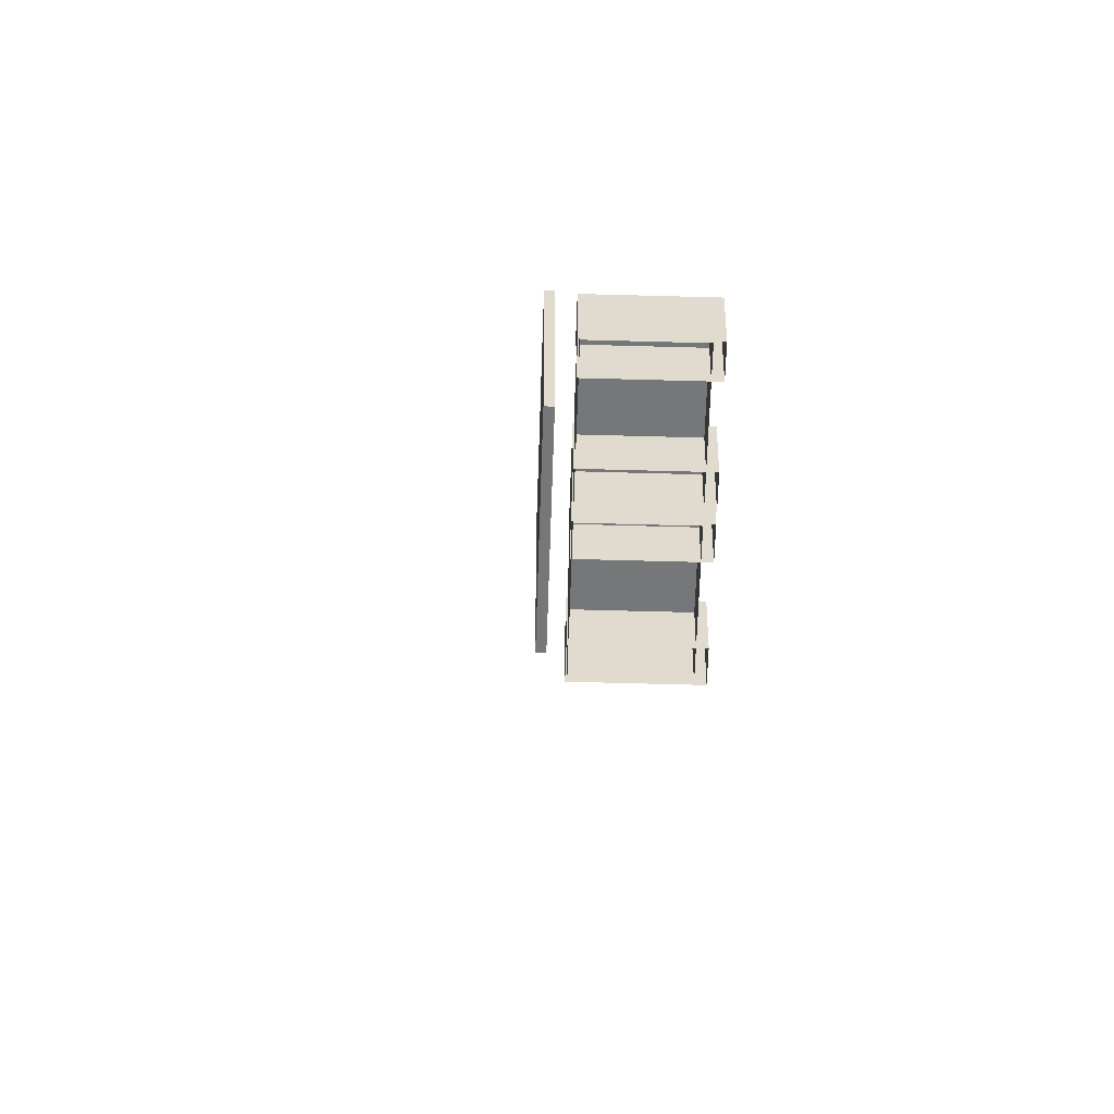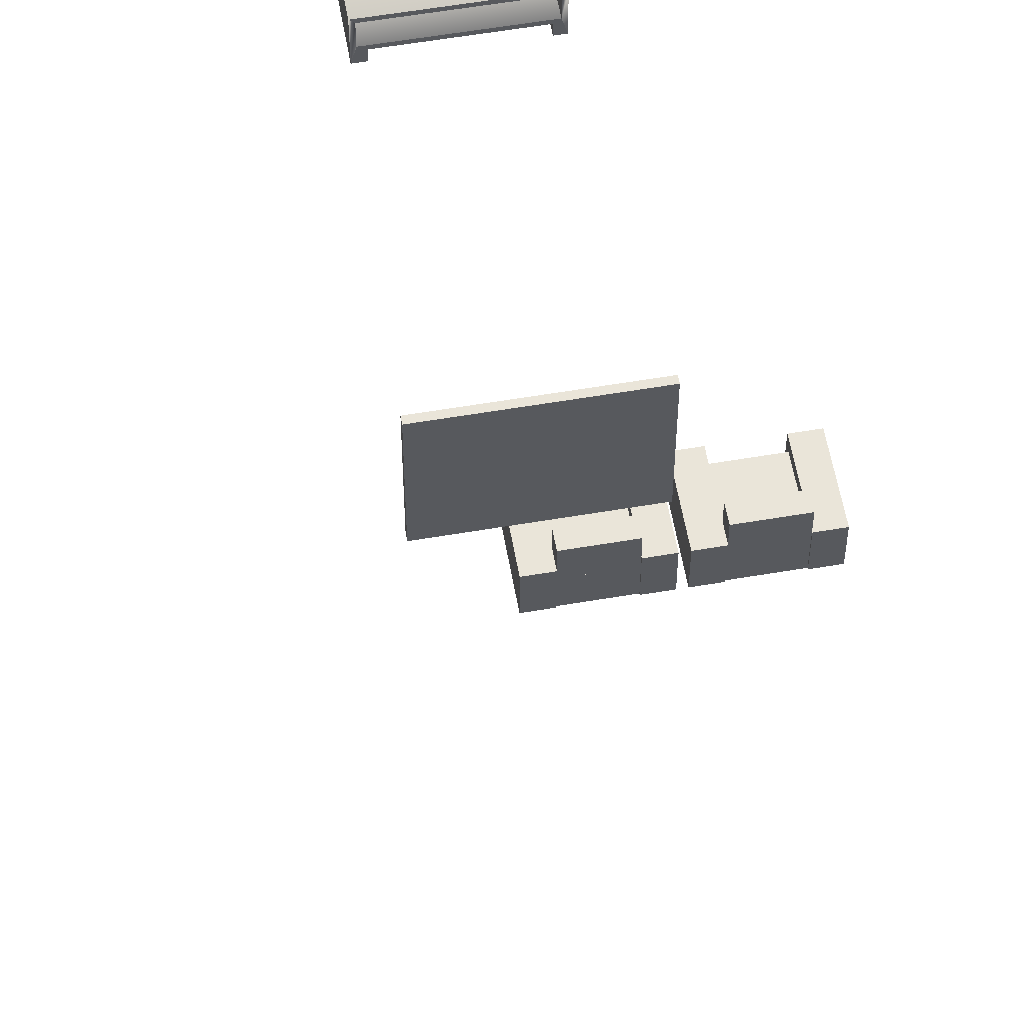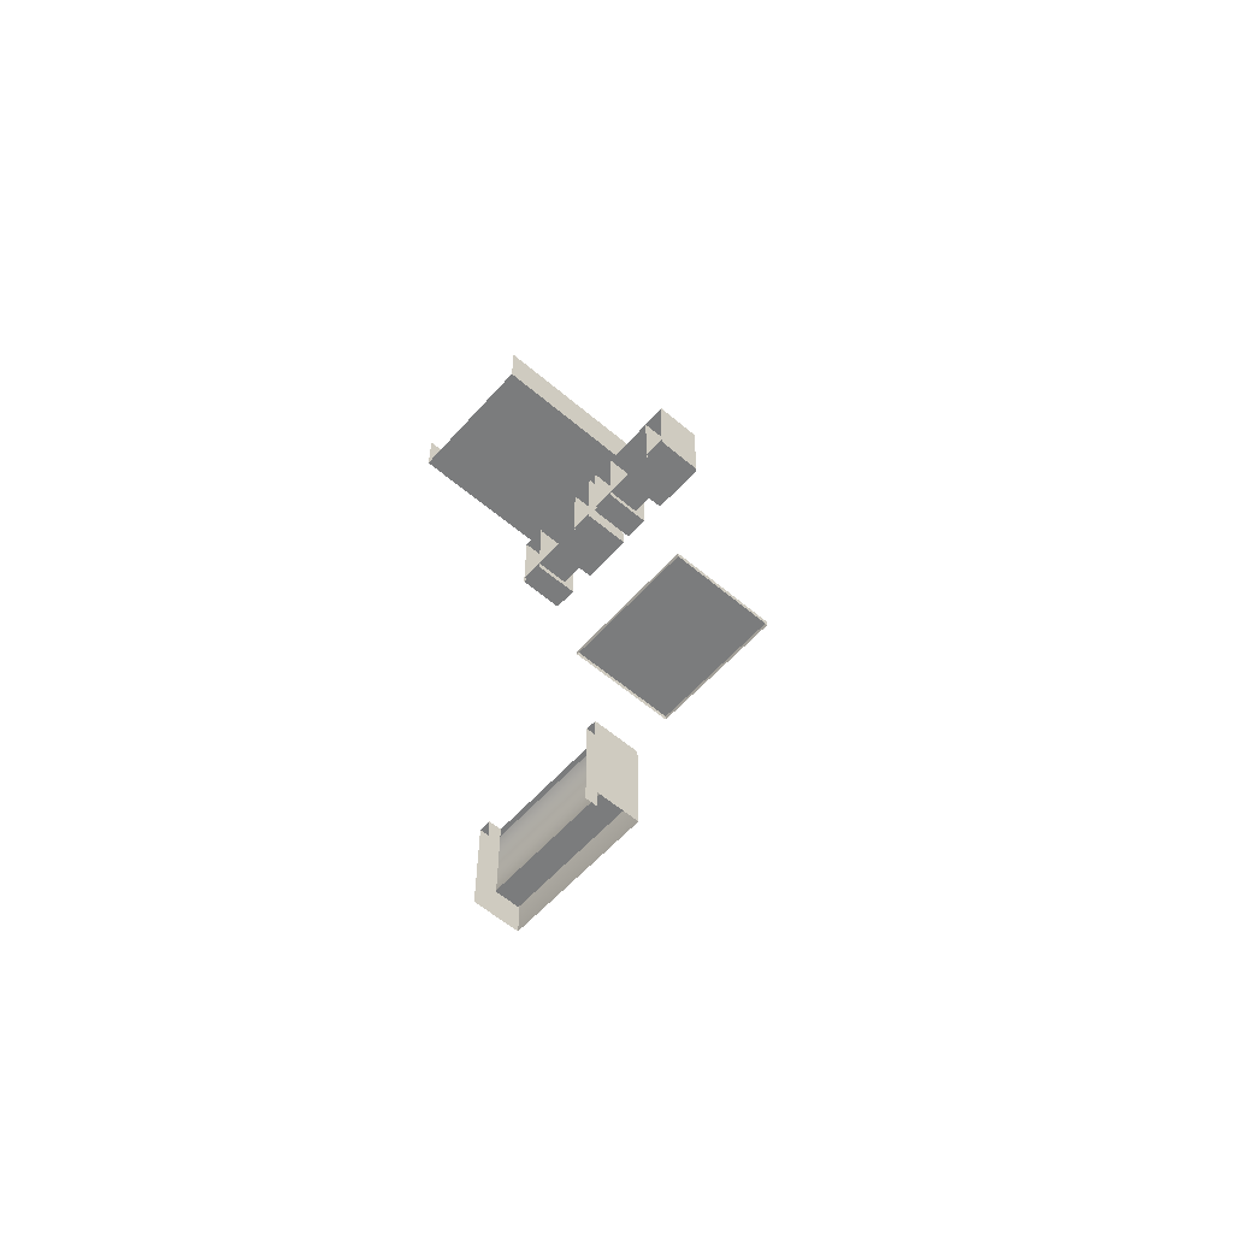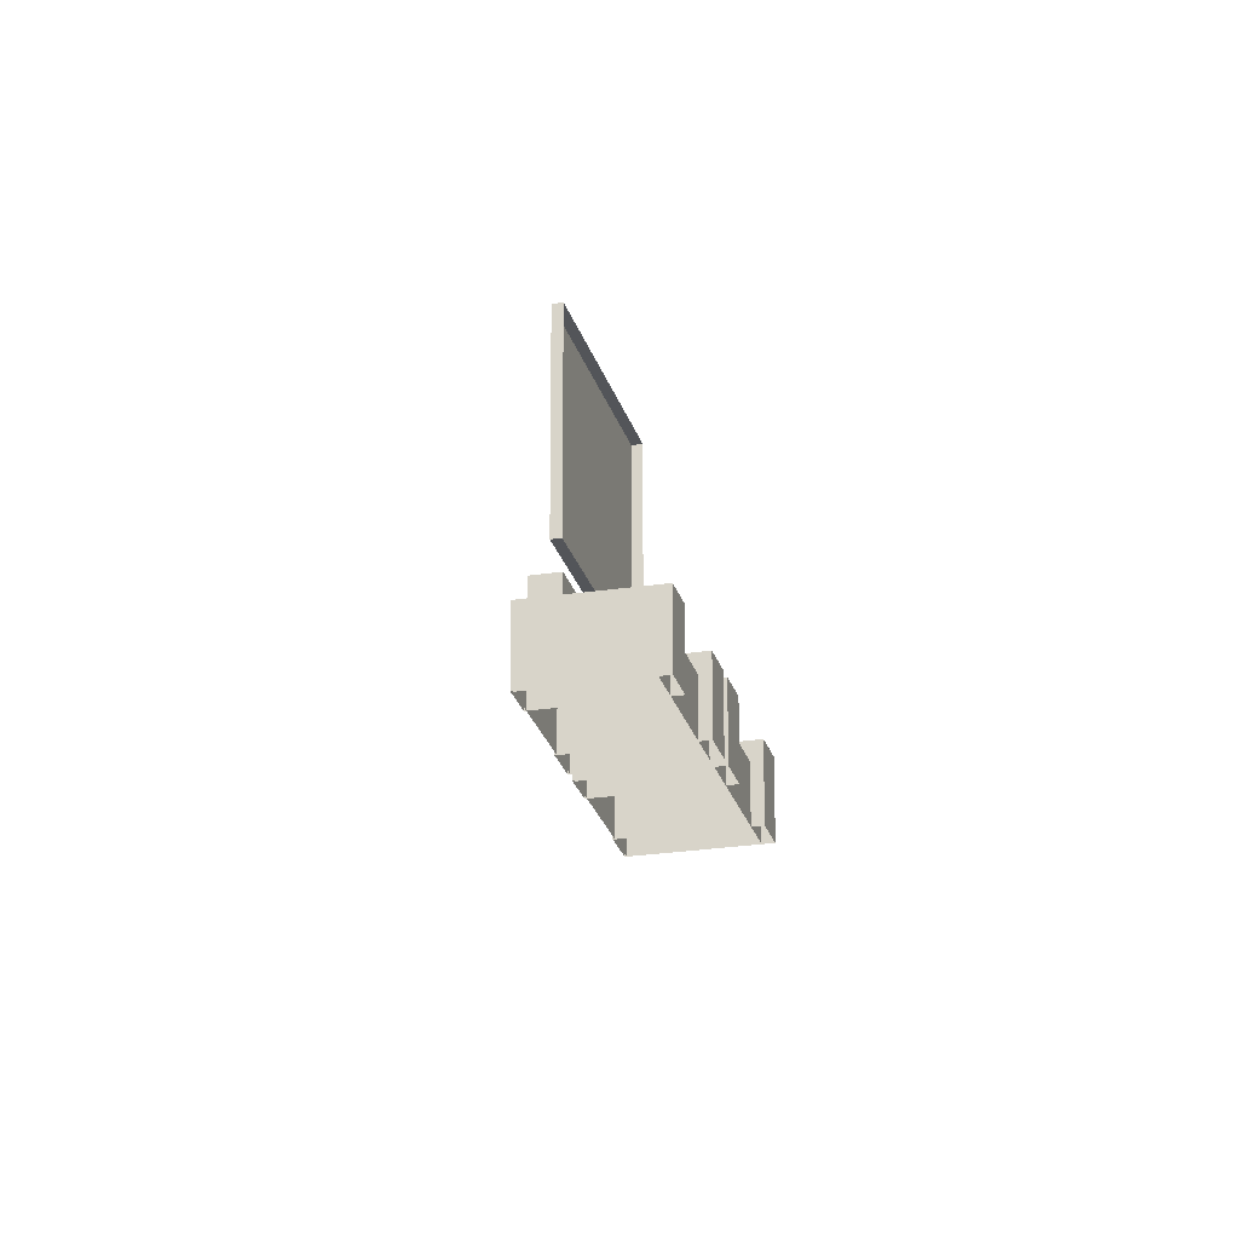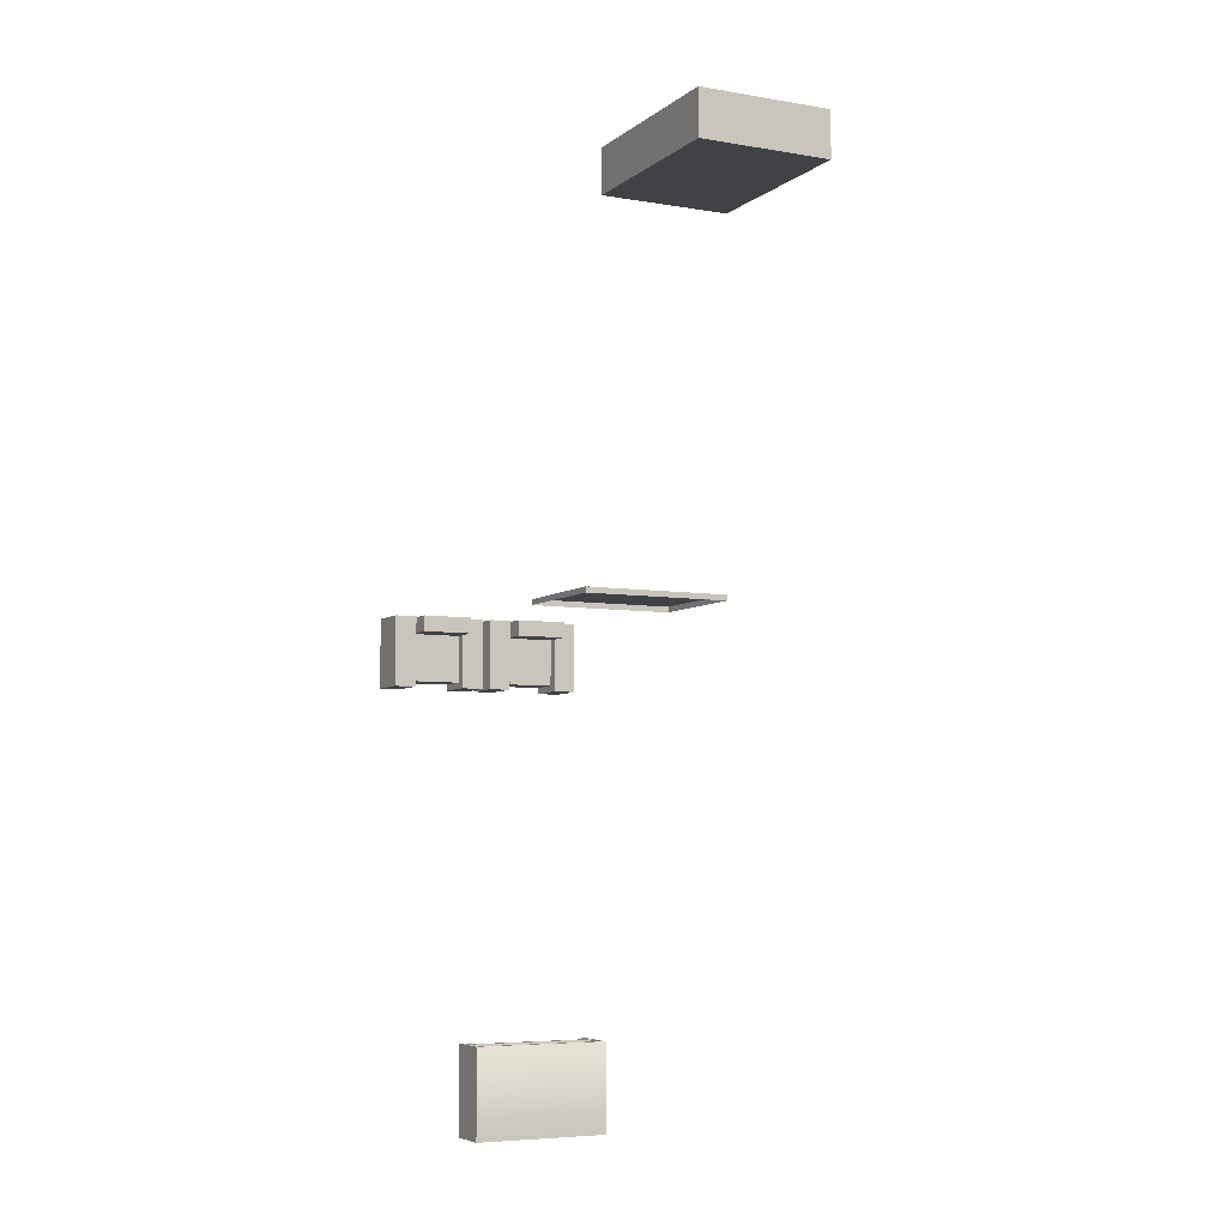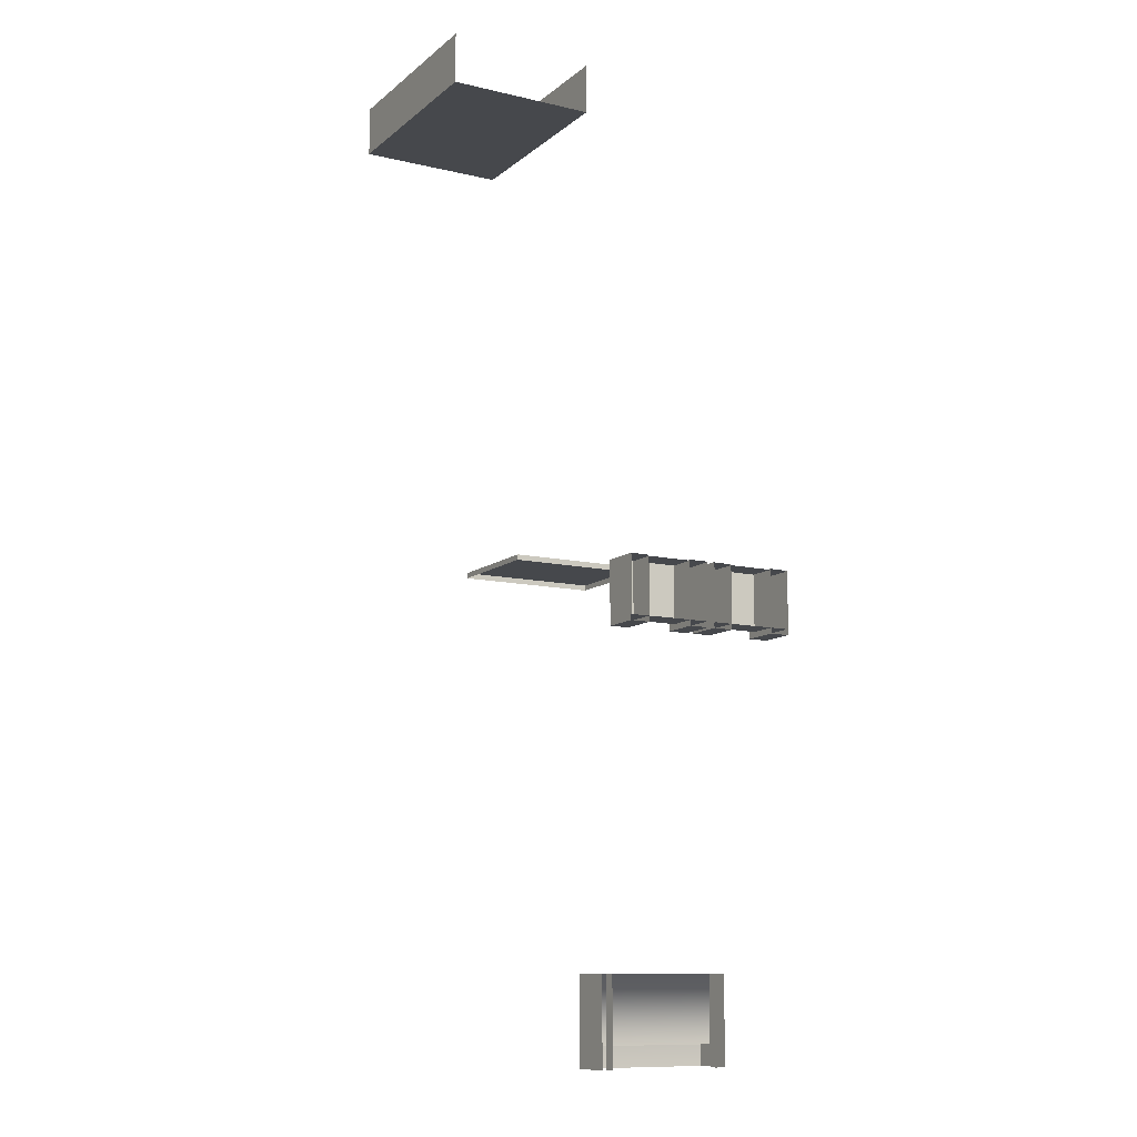
<metadata>
{"format":"obj","ext":"obj","renderer":"f3d","projection":"perspective","resolution":1024,"background":"white","views":[{"elev":-57.0,"azim":-91.7,"up":"+Z"},{"elev":58.2,"azim":170.0,"up":"+Z"},{"elev":-58.6,"azim":-131.3,"up":"+Y"},{"elev":-24.2,"azim":-75.8,"up":"+Z"},{"elev":-6.1,"azim":-26.7,"up":"+Y"},{"elev":-11.2,"azim":150.6,"up":"+Y"}]}
</metadata>
<code>
g royale_city02_buildings_mesh_11_furniture
v 54.84 1.996 0.1987
v 54.84 1.135 0.1987
v 54.84 1.996 3.716
v 54.84 1.135 3.716
v 54.84 1.135 0.1987
v 52.32 1.135 0.1987
v 54.84 1.135 3.716
v 52.32 1.135 3.716
v 52.57 -6.403 4.134
v 52.57 -6.309 2.188
v 52.57 -6.403 2.188
v 52.57 -6.309 4.134
v 50.1 -6.403 4.134
v 52.57 -6.309 4.134
v 52.57 -6.403 4.134
v 50.1 -6.309 4.134
v 50.1 -6.403 2.188
v 50.1 -6.309 4.134
v 50.1 -6.403 4.134
v 50.1 -6.309 2.188
v 52.57 -6.403 2.188
v 50.1 -6.309 2.188
v 50.1 -6.403 2.188
v 52.57 -6.309 2.188
v 50.1 -6.309 4.134
v 52.57 -6.309 2.188
v 52.57 -6.309 4.134
v 50.1 -6.309 2.188
v 48.31 -7.562 0.7119
v 49.81 -6.542 0.7119
v 49.81 -7.562 0.7119
v 48.31 -6.542 0.7119
v 48.31 -6.542 0.7119
v 49.81 -6.542 0.2015
v 49.81 -6.542 0.7119
v 48.31 -6.542 0.2015
v 48.31 -7.562 0.7119
v 48.31 -6.542 0.2015
v 48.31 -6.542 0.7119
v 48.31 -7.562 0.2015
v 49.81 -7.562 0.7119
v 48.31 -7.562 0.2015
v 48.31 -7.562 0.7119
v 49.81 -7.562 0.2015
v 49.81 -6.542 0.7119
v 49.81 -7.562 0.2015
v 49.81 -7.562 0.7119
v 49.81 -6.542 0.2015
v 48.3 -7.664 0.8814
v 48.65 -6.525 0.8814
v 48.65 -7.664 0.8814
v 48.3 -6.525 0.8814
v 48.3 -6.525 0.8814
v 48.65 -6.525 0.2015
v 48.65 -6.525 0.8814
v 48.3 -6.525 0.2015
v 48.3 -7.664 0.8814
v 48.3 -6.525 0.2015
v 48.3 -6.525 0.8814
v 48.3 -7.664 0.2015
v 48.65 -7.664 0.8814
v 48.3 -7.664 0.2015
v 48.3 -7.664 0.8814
v 48.65 -7.664 0.2015
v 48.65 -6.525 0.8814
v 48.65 -7.664 0.2015
v 48.65 -7.664 0.8814
v 48.65 -6.525 0.2015
v 48.65 -6.798 1.222
v 49.47 -6.542 1.222
v 49.47 -6.798 1.222
v 48.65 -6.542 1.222
v 48.65 -6.542 1.222
v 49.47 -6.542 0.7119
v 49.47 -6.542 1.222
v 48.65 -6.542 0.7119
v 48.65 -6.798 1.222
v 48.65 -6.542 0.7119
v 48.65 -6.542 1.222
v 48.65 -6.798 0.7119
v 49.47 -6.798 1.222
v 48.65 -6.798 0.7119
v 48.65 -6.798 1.222
v 49.47 -6.798 0.7119
v 49.47 -6.542 1.222
v 49.47 -6.798 0.7119
v 49.47 -6.798 1.222
v 49.47 -6.542 0.7119
v 49.47 -7.664 0.8814
v 49.83 -6.525 0.8814
v 49.83 -7.664 0.8814
v 49.47 -6.525 0.8814
v 49.47 -6.525 0.8814
v 49.83 -6.525 0.2015
v 49.83 -6.525 0.8814
v 49.47 -6.525 0.2015
v 49.47 -7.664 0.8814
v 49.47 -6.525 0.2015
v 49.47 -6.525 0.8814
v 49.47 -7.664 0.2015
v 49.83 -7.664 0.8814
v 49.47 -7.664 0.2015
v 49.47 -7.664 0.8814
v 49.83 -7.664 0.2015
v 49.83 -6.525 0.8814
v 49.83 -7.664 0.2015
v 49.83 -7.664 0.8814
v 49.83 -6.525 0.2015
v 49.97 -7.562 0.7119
v 51.47 -6.542 0.7119
v 51.47 -7.562 0.7119
v 49.97 -6.542 0.7119
v 49.97 -6.542 0.7119
v 51.47 -6.542 0.2015
v 51.47 -6.542 0.7119
v 49.97 -6.542 0.2015
v 49.97 -7.562 0.7119
v 49.97 -6.542 0.2015
v 49.97 -6.542 0.7119
v 49.97 -7.562 0.2015
v 51.47 -7.562 0.7119
v 49.97 -7.562 0.2015
v 49.97 -7.562 0.7119
v 51.47 -7.562 0.2015
v 51.47 -6.542 0.7119
v 51.47 -7.562 0.2015
v 51.47 -7.562 0.7119
v 51.47 -6.542 0.2015
v 49.95 -7.664 0.8814
v 50.31 -6.525 0.8814
v 50.31 -7.664 0.8814
v 49.95 -6.525 0.8814
v 49.95 -6.525 0.8814
v 50.31 -6.525 0.2015
v 50.31 -6.525 0.8814
v 49.95 -6.525 0.2015
v 49.95 -7.664 0.8814
v 49.95 -6.525 0.2015
v 49.95 -6.525 0.8814
v 49.95 -7.664 0.2015
v 50.31 -7.664 0.8814
v 49.95 -7.664 0.2015
v 49.95 -7.664 0.8814
v 50.31 -7.664 0.2015
v 50.31 -6.525 0.8814
v 50.31 -7.664 0.2015
v 50.31 -7.664 0.8814
v 50.31 -6.525 0.2015
v 50.31 -6.798 1.222
v 51.13 -6.542 1.222
v 51.13 -6.798 1.222
v 50.31 -6.542 1.222
v 50.31 -6.542 1.222
v 51.13 -6.542 0.7119
v 51.13 -6.542 1.222
v 50.31 -6.542 0.7119
v 50.31 -6.798 1.222
v 50.31 -6.542 0.7119
v 50.31 -6.542 1.222
v 50.31 -6.798 0.7119
v 51.13 -6.798 1.222
v 50.31 -6.798 0.7119
v 50.31 -6.798 1.222
v 51.13 -6.798 0.7119
v 51.13 -6.542 1.222
v 51.13 -6.798 0.7119
v 51.13 -6.798 1.222
v 51.13 -6.542 0.7119
v 51.13 -7.664 0.8814
v 51.48 -6.525 0.8814
v 51.48 -7.664 0.8814
v 51.13 -6.525 0.8814
v 51.13 -6.525 0.8814
v 51.48 -6.525 0.2015
v 51.48 -6.525 0.8814
v 51.13 -6.525 0.2015
v 51.13 -7.664 0.8814
v 51.13 -6.525 0.2015
v 51.13 -6.525 0.8814
v 51.13 -7.664 0.2015
v 51.48 -7.664 0.8814
v 51.13 -7.664 0.2015
v 51.13 -7.664 0.8814
v 51.48 -7.664 0.2015
v 51.48 -6.525 0.8814
v 51.48 -7.664 0.2015
v 51.48 -7.664 0.8814
v 51.48 -6.525 0.2015
v 49.81 -13.42 0.4651
v 51.99 -14.56 0.4651
v 49.81 -14.56 0.4651
v 51.99 -13.42 0.4651
v 51.99 -13.42 0.8546
v 52.06 -13.42 0.1987
v 52.06 -13.42 0.9255
v 51.99 -13.42 0.4651
v 51.88 -13.42 0.3942
v 51.88 -13.42 0.1987
v 51.99 -13.42 0.4651
v 49.9 -13.42 0.3942
v 49.74 -13.42 0.1987
v 49.9 -13.42 0.1987
v 49.81 -13.42 0.4651
v 49.74 -13.42 0.9255
v 49.81 -13.42 0.8546
v 52.06 -13.42 0.9255
v 49.81 -13.42 0.8546
v 51.99 -13.42 0.8546
v 49.74 -13.42 0.9255
v 49.81 -13.42 0.8546
v 52.06 -13.42 0.9255
v 49.9 -13.42 0.3942
v 49.81 -13.42 0.4651
v 49.74 -13.42 0.1987
v 51.88 -13.42 0.3942
v 49.81 -13.42 0.4651
v 49.9 -13.42 0.3942
v 51.88 -13.42 0.3942
v 51.99 -13.42 0.4651
v 49.81 -13.42 0.4651
v 51.99 -13.42 0.4651
v 51.99 -14.56 0.8546
v 51.99 -14.56 0.4651
v 51.99 -13.42 0.8546
v 51.99 -14.56 0.4651
v 51.99 -14.56 0.8546
v 49.81 -14.56 0.4651
v 49.81 -14.56 0.8546
v 49.81 -13.42 0.8546
v 49.81 -14.56 0.8546
v 51.99 -13.42 0.8546
v 51.99 -14.56 0.8546
v 51.88 -14.92 0.3942
v 51.88 -14.92 0.1986
v 51.88 -13.42 0.3942
v 51.88 -13.42 0.1987
v 52.06 -13.42 0.9255
v 52.06 -14.92 0.1986
v 52.06 -14.92 0.9255
v 52.06 -13.42 0.1987
v 49.74 -13.42 0.9255
v 52.06 -14.92 0.9255
v 49.74 -14.92 0.9255
v 52.06 -13.42 0.9255
v 49.81 -13.42 0.4651
v 49.81 -14.56 0.4651
v 49.81 -13.42 0.8546
v 49.81 -14.56 0.8546
v 49.9 -13.42 0.3942
v 49.9 -13.42 0.1987
v 49.9 -14.92 0.3942
v 49.9 -14.92 0.1986
v 49.74 -13.42 0.9255
v 49.74 -14.92 0.1986
v 49.74 -13.42 0.1987
v 49.74 -14.92 0.9255
v 52.32 1.996 0.1987
v 52.32 1.996 3.716
v 52.32 1.135 0.1987
v 52.32 1.135 3.716
v 54.84 1.996 3.716
v 54.84 1.135 3.716
v 52.32 1.996 3.716
v 52.32 1.135 3.716
g royale_city02_buildings_mesh_11_furniture_0
f 3 2 1
f 2 3 4
f 7 6 5
f 6 7 8
f 11 10 9
f 12 9 10
f 15 14 13
f 16 13 14
f 19 18 17
f 20 17 18
f 23 22 21
f 24 21 22
f 27 26 25
f 28 25 26
f 31 30 29
f 32 29 30
f 35 34 33
f 36 33 34
f 39 38 37
f 40 37 38
f 43 42 41
f 44 41 42
f 47 46 45
f 48 45 46
f 51 50 49
f 52 49 50
f 55 54 53
f 56 53 54
f 59 58 57
f 60 57 58
f 63 62 61
f 64 61 62
f 67 66 65
f 68 65 66
f 71 70 69
f 72 69 70
f 75 74 73
f 76 73 74
f 79 78 77
f 80 77 78
f 83 82 81
f 84 81 82
f 87 86 85
f 88 85 86
f 91 90 89
f 92 89 90
f 95 94 93
f 96 93 94
f 99 98 97
f 100 97 98
f 103 102 101
f 104 101 102
f 107 106 105
f 108 105 106
f 111 110 109
f 112 109 110
f 115 114 113
f 116 113 114
f 119 118 117
f 120 117 118
f 123 122 121
f 124 121 122
f 127 126 125
f 128 125 126
f 131 130 129
f 132 129 130
f 135 134 133
f 136 133 134
f 139 138 137
f 140 137 138
f 143 142 141
f 144 141 142
f 147 146 145
f 148 145 146
f 151 150 149
f 152 149 150
f 155 154 153
f 156 153 154
f 159 158 157
f 160 157 158
f 163 162 161
f 164 161 162
f 167 166 165
f 168 165 166
f 171 170 169
f 172 169 170
f 175 174 173
f 176 173 174
f 179 178 177
f 180 177 178
f 183 182 181
f 184 181 182
f 187 186 185
f 188 185 186
f 191 190 189
f 192 189 190
f 195 194 193
f 194 196 193
f 198 197 194
f 197 199 194
f 202 201 200
f 204 203 201
f 205 203 204
f 208 207 206
f 211 210 209
f 214 213 212
f 217 216 215
f 220 219 218
f 223 222 221
f 224 221 222
f 227 226 225
f 226 227 228
f 231 230 229
f 230 231 232
f 235 234 233
f 234 235 236
f 239 238 237
f 240 237 238
f 243 242 241
f 244 241 242
f 247 246 245
f 246 247 248
f 251 250 249
f 250 251 252
f 255 254 253
f 256 253 254
f 259 258 257
f 258 259 260
f 263 262 261
f 262 263 264

</code>
